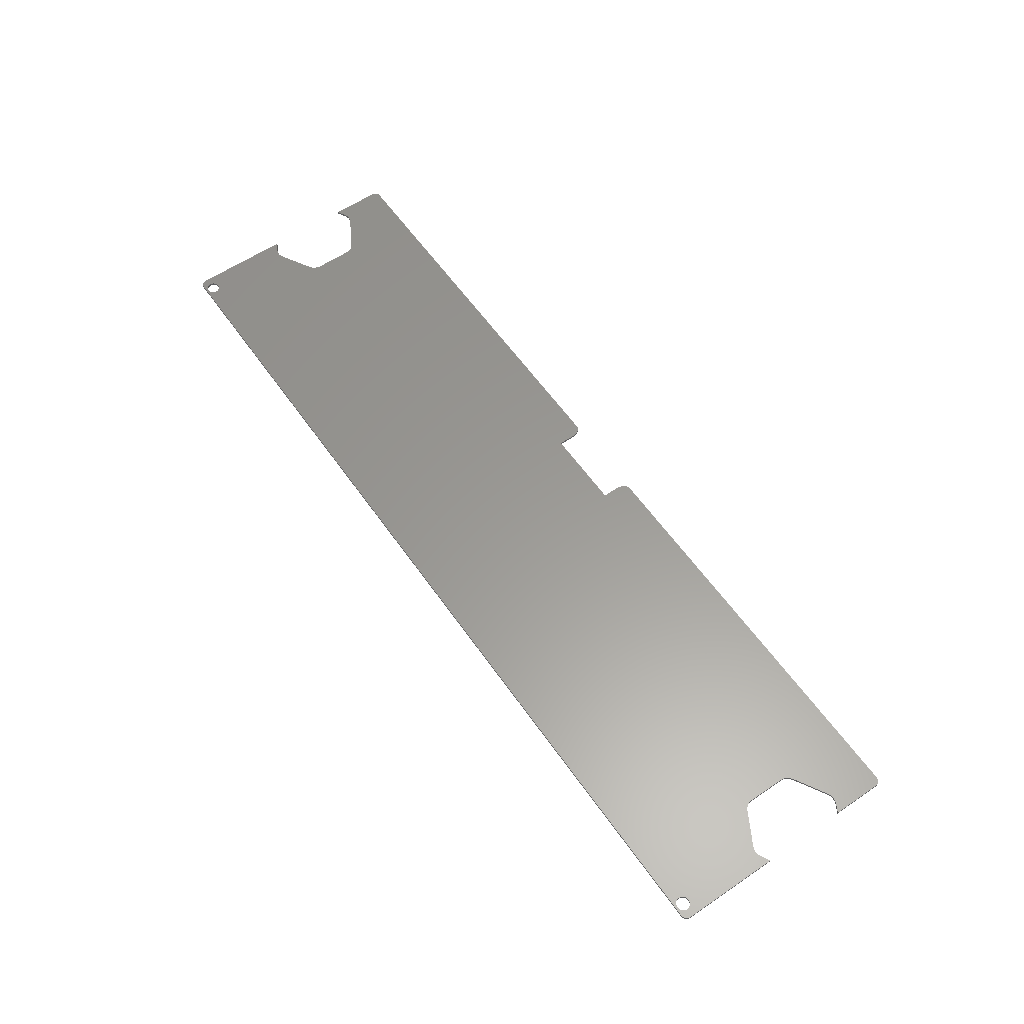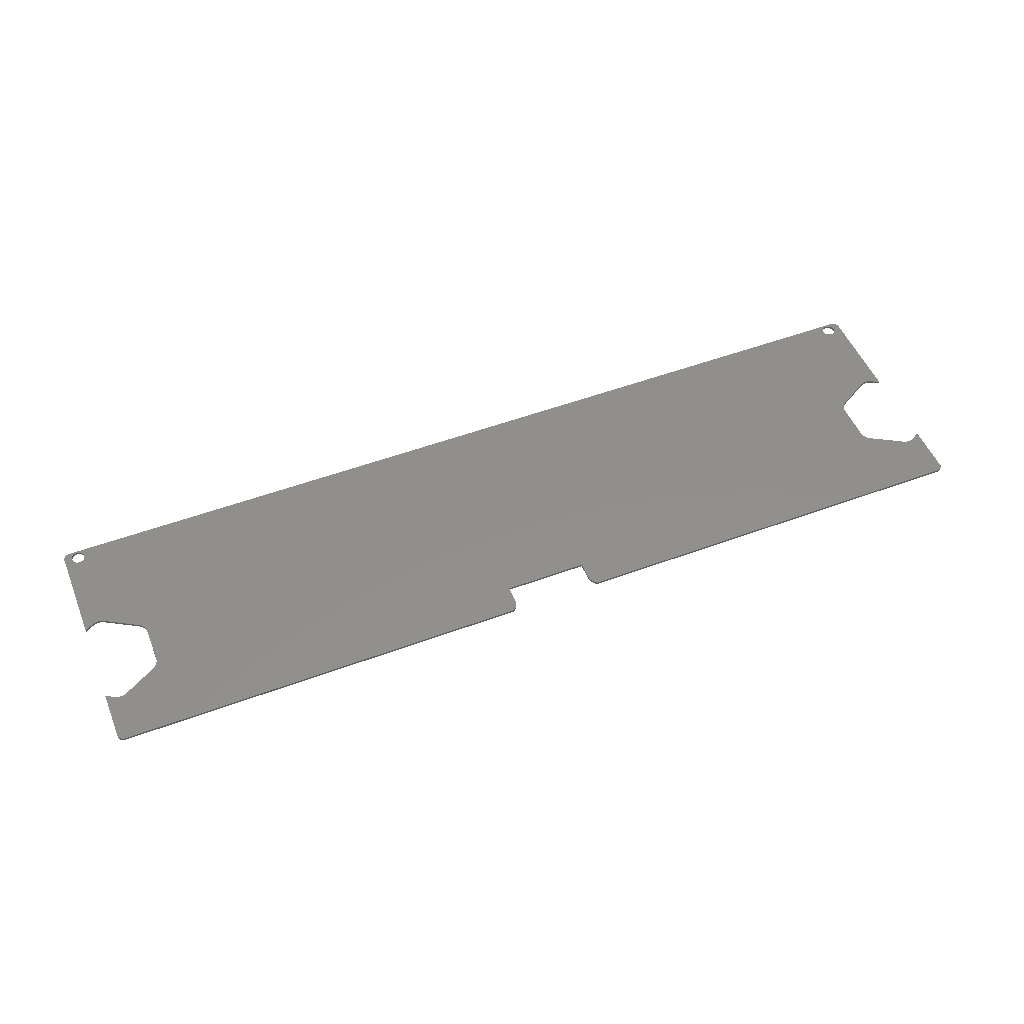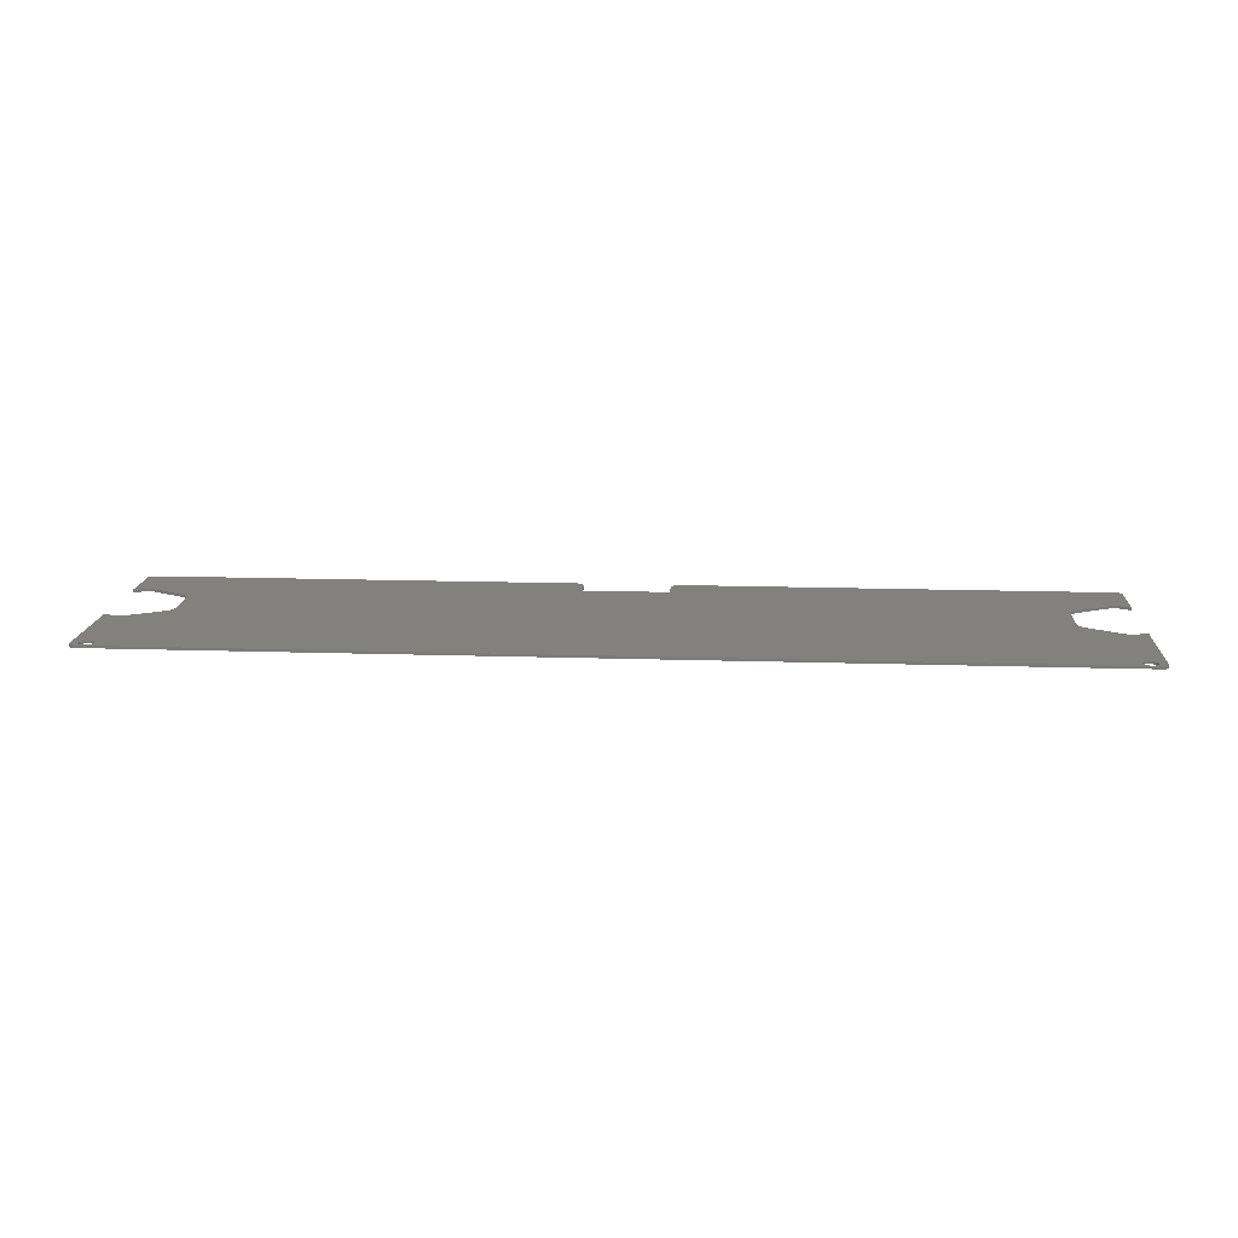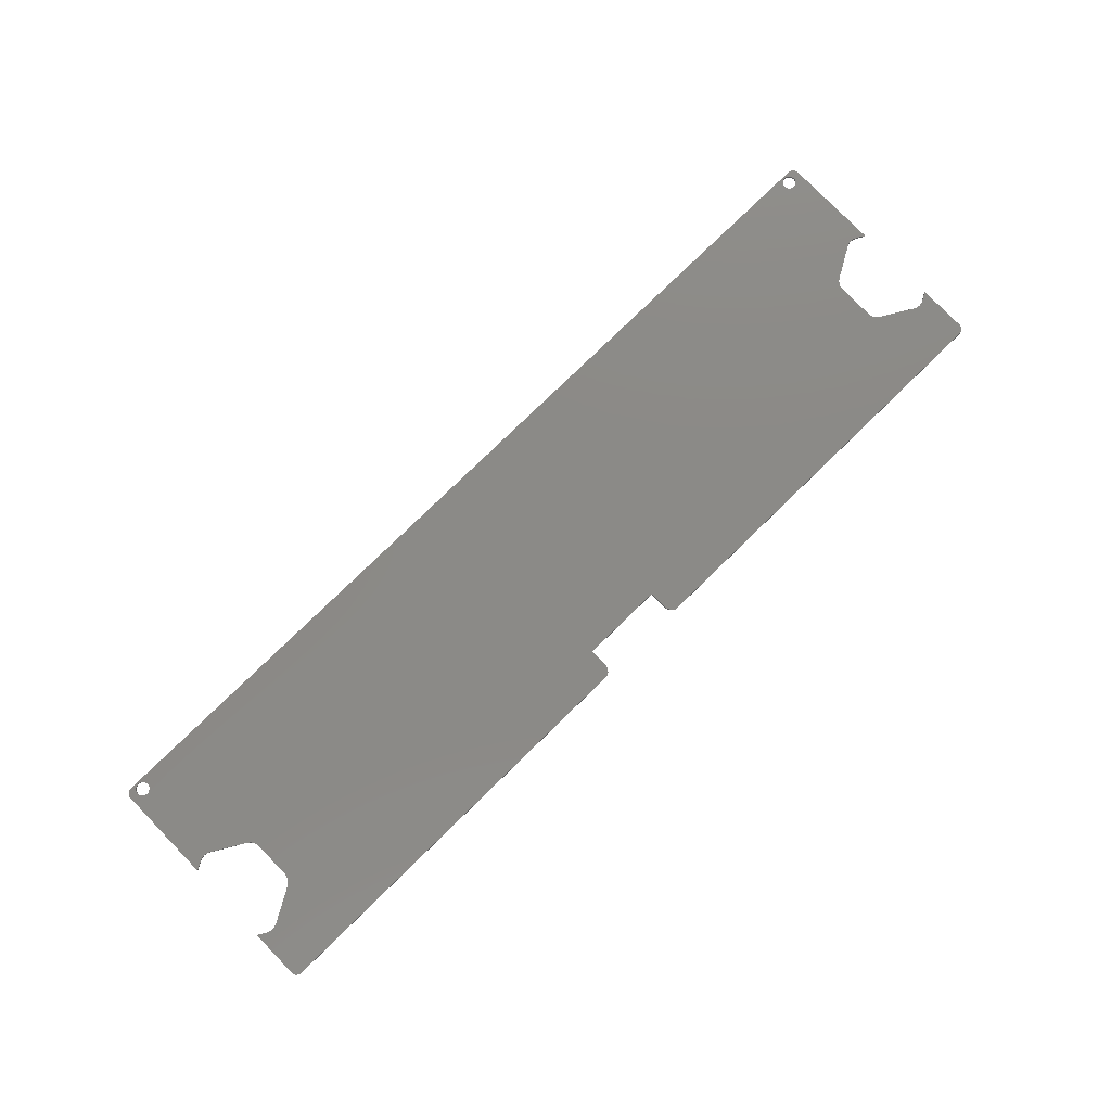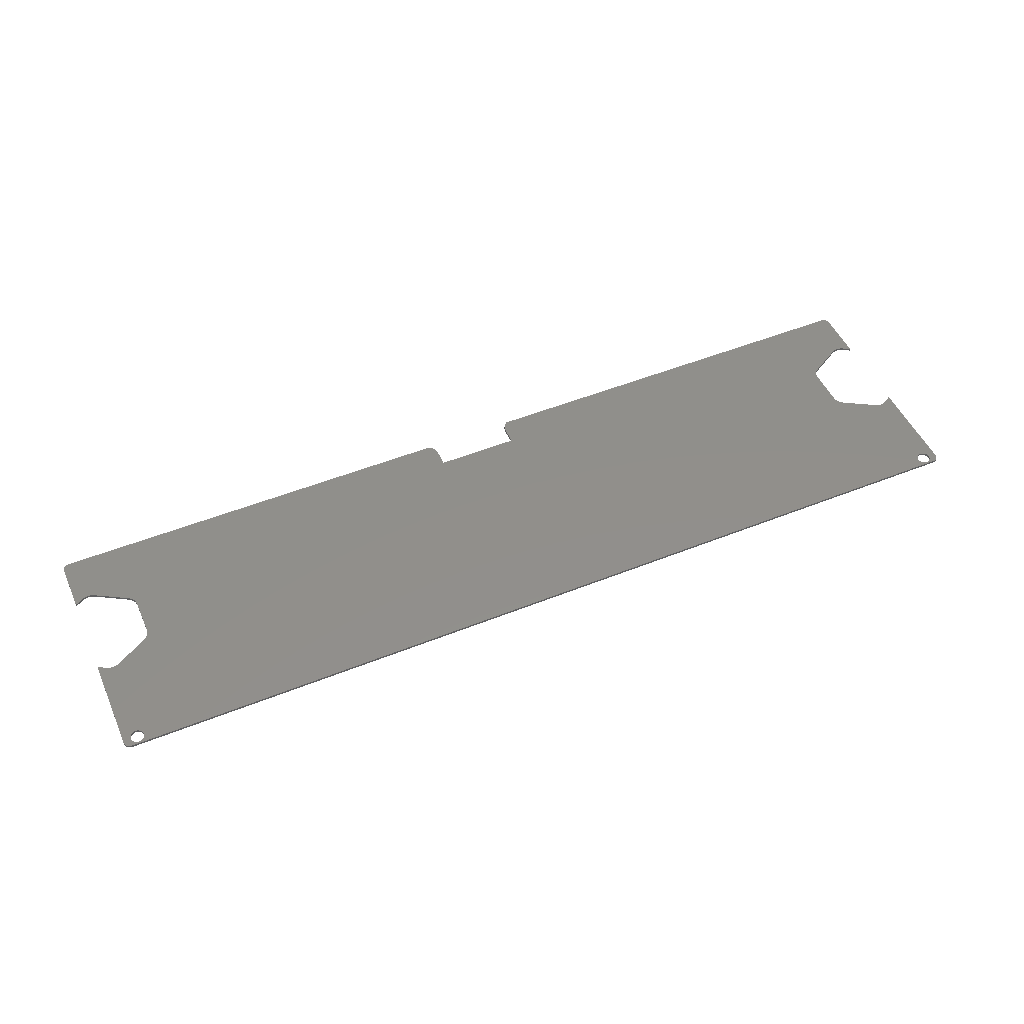
<metadata>
{"format":"stl","ext":"stl","renderer":"f3d","projection":"perspective","resolution":1024,"background":"white","views":[{"elev":59.5,"azim":-124.8,"up":"+Y"},{"elev":51.3,"azim":-22.0,"up":"+Y"},{"elev":15.2,"azim":-176.0,"up":"+Y"},{"elev":78.7,"azim":-44.2,"up":"+Y"},{"elev":50.2,"azim":156.2,"up":"+Y"}]}
</metadata>
<code>
# stl→obj: 268 verts, 540 faces
v 127.3 29.57 58.77
v 127.3 28.97 58.77
v 127.4 29.57 59.19
v 127.4 28.97 59.19
v 127.3 29.57 59.62
v 127.3 28.97 59.62
v 127.2 29.57 60.02
v 127.2 28.97 60.02
v 126.9 29.57 60.36
v 126.9 28.97 60.36
v 126.6 29.57 60.62
v 126.6 28.97 60.62
v 126.2 29.57 60.79
v 126.2 28.97 60.79
v 125.7 29.57 60.84
v 125.7 28.97 60.84
v 125.3 29.57 60.79
v 125.3 28.97 60.79
v 124.9 29.57 60.62
v 124.9 28.97 60.62
v 124.6 29.57 60.36
v 124.6 28.97 60.36
v 124.3 29.57 60.02
v 124.3 28.97 60.02
v 124.1 29.57 59.62
v 124.1 28.97 59.62
v 124.1 29.57 59.19
v 124.1 28.97 59.19
v 124.1 29.57 58.77
v 124.1 28.97 58.77
v 124.3 29.57 58.37
v 124.3 28.97 58.37
v 124.6 29.57 58.03
v 124.6 28.97 58.03
v 124.9 29.57 57.77
v 124.9 28.97 57.77
v 125.3 29.57 57.6
v 125.3 28.97 57.6
v 125.7 29.57 57.54
v 125.7 28.97 57.54
v 126.2 29.57 57.6
v 126.2 28.97 57.6
v 126.6 29.57 57.77
v 126.6 28.97 57.77
v 126.9 29.57 58.03
v 126.9 28.97 58.03
v 127.2 29.57 58.37
v 127.2 28.97 58.37
v -97.68 29.57 58.77
v -97.68 28.97 58.77
v -97.62 29.57 59.19
v -97.62 28.97 59.19
v -97.68 29.57 59.62
v -97.68 28.97 59.62
v -97.85 29.57 60.02
v -97.85 28.97 60.02
v -98.11 29.57 60.36
v -98.11 28.97 60.36
v -98.45 29.57 60.62
v -98.45 28.97 60.62
v -98.85 29.57 60.79
v -98.85 28.97 60.79
v -99.27 29.57 60.84
v -99.27 28.97 60.84
v -99.7 29.57 60.79
v -99.7 28.97 60.79
v -100.1 29.57 60.62
v -100.1 28.97 60.62
v -100.4 29.57 60.36
v -100.4 28.97 60.36
v -100.7 29.57 60.02
v -100.7 28.97 60.02
v -100.9 29.57 59.62
v -100.9 28.97 59.62
v -100.9 29.57 59.19
v -100.9 28.97 59.19
v -100.9 29.57 58.77
v -100.9 28.97 58.77
v -100.7 29.57 58.37
v -100.7 28.97 58.37
v -100.4 29.57 58.03
v -100.4 28.97 58.03
v -100.1 29.57 57.77
v -100.1 28.97 57.77
v -99.7 29.57 57.6
v -99.7 28.97 57.6
v -99.27 29.57 57.54
v -99.27 28.97 57.54
v -98.85 29.57 57.6
v -98.85 28.97 57.6
v -98.45 29.57 57.77
v -98.45 28.97 57.77
v -98.11 29.57 58.03
v -98.11 28.97 58.03
v -97.85 29.57 58.37
v -97.85 28.97 58.37
v -101.3 28.97 118.3
v 1.422 28.97 118.3
v -101.3 29.57 118.3
v 1.422 29.57 118.3
v -102.9 29.57 116.7
v -102.9 28.97 116.7
v -102.8 29.57 117.1
v -102.8 28.97 117.1
v -102.7 29.57 117.5
v -102.7 28.97 117.5
v -102.4 29.57 117.8
v -102.4 28.97 117.8
v -102.1 29.57 118.1
v -102.1 28.97 118.1
v -101.7 29.57 118.2
v -101.7 28.97 118.2
v -102.9 28.97 104.4
v -102.9 29.57 104.4
v -100.8 28.97 105.6
v -100.8 29.57 105.6
v -97.77 29.57 105.6
v -97.77 28.97 105.6
v -98.5 29.57 105.9
v -98.5 28.97 105.9
v -99.27 29.57 106
v -99.27 28.97 106
v -100.1 29.57 105.9
v -100.1 28.97 105.9
v -89.77 28.97 100.9
v -89.77 29.57 100.9
v -88.27 29.57 98.35
v -88.27 28.97 98.35
v -88.38 29.57 99.12
v -88.38 28.97 99.12
v -88.68 29.57 99.85
v -88.68 28.97 99.85
v -89.15 29.57 100.5
v -89.15 28.97 100.5
v -88.27 28.97 89.11
v -88.27 29.57 89.11
v -89.77 29.57 86.51
v -89.77 28.97 86.51
v -89.15 29.57 86.99
v -89.15 28.97 86.99
v -88.68 29.57 87.61
v -88.68 28.97 87.61
v -88.38 29.57 88.33
v -88.38 28.97 88.33
v -97.77 28.97 81.89
v -97.77 29.57 81.89
v -100.8 29.57 81.89
v -100.8 28.97 81.89
v -100.1 29.57 81.59
v -100.1 28.97 81.59
v -99.27 29.57 81.49
v -99.27 28.97 81.49
v -98.5 29.57 81.59
v -98.5 28.97 81.59
v -102.9 28.97 83.11
v -102.9 29.57 83.11
v -102.9 28.97 58.68
v -102.9 29.57 58.68
v -101.3 29.57 57.08
v -101.3 28.97 57.08
v -101.7 29.57 57.14
v -101.7 28.97 57.14
v -102.1 29.57 57.3
v -102.1 28.97 57.3
v -102.4 29.57 57.55
v -102.4 28.97 57.55
v -102.7 29.57 57.88
v -102.7 28.97 57.88
v -102.8 29.57 58.27
v -102.8 28.97 58.27
v 127.7 28.97 57.08
v 127.7 29.57 57.08
v 129.3 29.57 58.68
v 129.3 28.97 58.68
v 129.3 29.57 58.27
v 129.3 28.97 58.27
v 129.1 29.57 57.88
v 129.1 28.97 57.88
v 128.9 29.57 57.55
v 128.9 28.97 57.55
v 128.5 29.57 57.3
v 128.5 28.97 57.3
v 128.1 29.57 57.14
v 128.1 28.97 57.14
v 129.3 28.97 83.11
v 129.3 29.57 83.11
v 127.2 28.97 81.89
v 127.2 29.57 81.89
v 124.2 29.57 81.89
v 124.2 28.97 81.89
v 124.9 29.57 81.59
v 124.9 28.97 81.59
v 125.7 29.57 81.49
v 125.7 28.97 81.49
v 126.5 29.57 81.59
v 126.5 28.97 81.59
v 116.2 28.97 86.51
v 116.2 29.57 86.51
v 114.7 29.57 89.11
v 114.7 28.97 89.11
v 114.8 29.57 88.33
v 114.8 28.97 88.33
v 115.1 29.57 87.61
v 115.1 28.97 87.61
v 115.6 29.57 86.99
v 115.6 28.97 86.99
v 114.7 28.97 98.35
v 114.7 29.57 98.35
v 116.2 29.57 100.9
v 116.2 28.97 100.9
v 115.6 29.57 100.5
v 115.6 28.97 100.5
v 115.1 29.57 99.85
v 115.1 28.97 99.85
v 114.8 29.57 99.12
v 114.8 28.97 99.12
v 124.2 28.97 105.6
v 124.2 29.57 105.6
v 127.2 29.57 105.6
v 127.2 28.97 105.6
v 126.5 29.57 105.9
v 126.5 28.97 105.9
v 125.7 29.57 106
v 125.7 28.97 106
v 124.9 29.57 105.9
v 124.9 28.97 105.9
v 129.3 28.97 104.4
v 129.3 29.57 104.4
v 129.3 28.97 116.7
v 129.3 29.57 116.7
v 127.7 29.57 118.3
v 127.7 28.97 118.3
v 128.1 29.57 118.2
v 128.1 28.97 118.2
v 128.5 29.57 118.1
v 128.5 28.97 118.1
v 128.9 29.57 117.8
v 128.9 28.97 117.8
v 129.1 29.57 117.5
v 129.1 28.97 117.5
v 129.3 29.57 117.1
v 129.3 28.97 117.1
v 25.03 28.97 118.3
v 25.03 29.57 118.3
v 23.53 29.57 115.7
v 23.53 28.97 115.7
v 23.59 29.57 116.3
v 23.59 28.97 116.3
v 23.79 28.97 116.9
v 23.79 29.57 116.9
v 24.1 28.97 117.4
v 24.1 29.57 117.4
v 24.52 28.97 117.9
v 24.52 29.57 117.9
v 23.53 28.97 111.4
v 23.53 29.57 111.4
v 2.926 28.97 111.4
v 2.926 29.57 111.4
v 2.926 28.97 115.7
v 2.926 29.57 115.7
v 1.931 29.57 117.9
v 1.931 28.97 117.9
v 2.351 28.97 117.4
v 2.351 29.57 117.4
v 2.666 28.97 116.9
v 2.666 29.57 116.9
v 2.86 28.97 116.3
v 2.86 29.57 116.3
f 1 2 3
f 3 2 4
f 3 4 5
f 5 4 6
f 5 6 7
f 7 6 8
f 7 8 9
f 9 8 10
f 9 10 11
f 11 10 12
f 11 12 13
f 13 12 14
f 13 14 15
f 15 14 16
f 15 16 17
f 17 16 18
f 17 18 19
f 19 18 20
f 19 20 21
f 21 20 22
f 21 22 23
f 23 22 24
f 23 24 25
f 25 24 26
f 25 26 27
f 27 26 28
f 27 28 29
f 29 28 30
f 29 30 31
f 31 30 32
f 31 32 33
f 33 32 34
f 33 34 35
f 35 34 36
f 35 36 37
f 37 36 38
f 37 38 39
f 39 38 40
f 39 40 41
f 41 40 42
f 41 42 43
f 43 42 44
f 43 44 45
f 45 44 46
f 45 46 47
f 47 46 48
f 47 48 1
f 1 48 2
f 49 50 51
f 51 50 52
f 51 52 53
f 53 52 54
f 53 54 55
f 55 54 56
f 55 56 57
f 57 56 58
f 57 58 59
f 59 58 60
f 59 60 61
f 61 60 62
f 61 62 63
f 63 62 64
f 63 64 65
f 65 64 66
f 65 66 67
f 67 66 68
f 67 68 69
f 69 68 70
f 69 70 71
f 71 70 72
f 71 72 73
f 73 72 74
f 73 74 75
f 75 74 76
f 75 76 77
f 77 76 78
f 77 78 79
f 79 78 80
f 79 80 81
f 81 80 82
f 81 82 83
f 83 82 84
f 83 84 85
f 85 84 86
f 85 86 87
f 87 86 88
f 87 88 89
f 89 88 90
f 89 90 91
f 91 90 92
f 91 92 93
f 93 92 94
f 93 94 95
f 95 94 96
f 95 96 49
f 49 96 50
f 97 98 99
f 99 98 100
f 101 102 103
f 103 102 104
f 103 104 105
f 105 104 106
f 105 106 107
f 107 106 108
f 107 108 109
f 109 108 110
f 109 110 111
f 111 110 112
f 111 112 99
f 99 112 97
f 113 102 114
f 114 102 101
f 115 113 116
f 116 113 114
f 117 118 119
f 119 118 120
f 119 120 121
f 121 120 122
f 121 122 123
f 123 122 124
f 123 124 116
f 116 124 115
f 125 118 126
f 126 118 117
f 127 128 129
f 129 128 130
f 129 130 131
f 131 130 132
f 131 132 133
f 133 132 134
f 133 134 126
f 126 134 125
f 135 128 136
f 136 128 127
f 137 138 139
f 139 138 140
f 139 140 141
f 141 140 142
f 141 142 143
f 143 142 144
f 143 144 136
f 136 144 135
f 145 138 146
f 146 138 137
f 147 148 149
f 149 148 150
f 149 150 151
f 151 150 152
f 151 152 153
f 153 152 154
f 153 154 146
f 146 154 145
f 155 148 156
f 156 148 147
f 157 155 158
f 158 155 156
f 159 160 161
f 161 160 162
f 161 162 163
f 163 162 164
f 163 164 165
f 165 164 166
f 165 166 167
f 167 166 168
f 167 168 169
f 169 168 170
f 169 170 158
f 158 170 157
f 171 160 172
f 172 160 159
f 173 174 175
f 175 174 176
f 175 176 177
f 177 176 178
f 177 178 179
f 179 178 180
f 179 180 181
f 181 180 182
f 181 182 183
f 183 182 184
f 183 184 172
f 172 184 171
f 185 174 186
f 186 174 173
f 187 185 188
f 188 185 186
f 189 190 191
f 191 190 192
f 191 192 193
f 193 192 194
f 193 194 195
f 195 194 196
f 195 196 188
f 188 196 187
f 197 190 198
f 198 190 189
f 199 200 201
f 201 200 202
f 201 202 203
f 203 202 204
f 203 204 205
f 205 204 206
f 205 206 198
f 198 206 197
f 207 200 208
f 208 200 199
f 209 210 211
f 211 210 212
f 211 212 213
f 213 212 214
f 213 214 215
f 215 214 216
f 215 216 208
f 208 216 207
f 217 210 218
f 218 210 209
f 219 220 221
f 221 220 222
f 221 222 223
f 223 222 224
f 223 224 225
f 225 224 226
f 225 226 218
f 218 226 217
f 227 220 228
f 228 220 219
f 229 227 230
f 230 227 228
f 231 232 233
f 233 232 234
f 233 234 235
f 235 234 236
f 235 236 237
f 237 236 238
f 237 238 239
f 239 238 240
f 239 240 241
f 241 240 242
f 241 242 230
f 230 242 229
f 243 232 244
f 244 232 231
f 245 246 247
f 247 246 248
f 247 248 249
f 247 249 250
f 250 249 251
f 250 251 252
f 252 251 253
f 252 253 254
f 254 253 244
f 244 253 243
f 255 246 256
f 256 246 245
f 257 255 258
f 258 255 256
f 259 257 260
f 260 257 258
f 100 98 261
f 261 98 262
f 261 262 263
f 261 263 264
f 264 263 265
f 264 265 266
f 266 265 267
f 266 267 268
f 268 267 260
f 260 267 259
f 50 30 52
f 52 30 28
f 52 28 54
f 54 28 26
f 54 26 56
f 56 26 24
f 56 24 58
f 58 24 22
f 58 22 60
f 60 22 20
f 60 20 190
f 190 20 192
f 192 20 18
f 192 18 194
f 194 18 16
f 194 16 14
f 30 50 32
f 32 50 96
f 32 96 34
f 34 96 94
f 34 94 36
f 36 94 92
f 36 92 38
f 38 92 90
f 38 90 171
f 171 90 160
f 160 90 88
f 160 88 86
f 160 86 164
f 164 86 84
f 164 84 166
f 166 84 168
f 168 84 82
f 168 82 170
f 170 82 80
f 170 80 157
f 157 80 78
f 157 78 76
f 76 74 157
f 157 74 72
f 157 72 70
f 70 68 157
f 157 68 155
f 155 68 148
f 148 68 150
f 150 68 66
f 150 66 152
f 152 66 64
f 152 64 62
f 152 62 154
f 154 62 60
f 154 60 145
f 145 60 190
f 145 190 138
f 138 190 197
f 138 197 140
f 140 197 206
f 140 206 142
f 142 206 204
f 142 204 255
f 255 204 202
f 255 202 200
f 6 4 174
f 174 4 2
f 174 2 48
f 174 48 176
f 176 48 46
f 176 46 178
f 178 46 44
f 178 44 180
f 180 44 182
f 182 44 42
f 182 42 171
f 171 42 40
f 171 40 38
f 194 14 196
f 196 14 12
f 196 12 187
f 187 12 185
f 185 12 174
f 174 12 10
f 174 10 8
f 8 6 174
f 267 98 259
f 259 98 97
f 259 97 102
f 102 97 104
f 104 97 106
f 106 97 108
f 108 97 110
f 110 97 112
f 267 265 98
f 98 265 263
f 98 263 262
f 113 115 102
f 102 115 124
f 102 124 122
f 122 120 102
f 102 120 118
f 102 118 257
f 257 118 125
f 257 125 134
f 134 132 257
f 257 132 130
f 257 130 128
f 128 135 257
f 257 135 144
f 257 144 142
f 164 162 160
f 171 184 182
f 200 207 255
f 255 207 216
f 255 216 214
f 214 212 255
f 255 212 210
f 255 210 217
f 255 217 229
f 229 217 226
f 229 226 224
f 224 222 229
f 229 222 220
f 229 220 227
f 242 232 229
f 229 232 246
f 229 246 255
f 242 240 232
f 232 240 238
f 232 238 236
f 236 234 232
f 232 243 246
f 246 243 248
f 248 243 249
f 249 243 251
f 251 243 253
f 255 257 142
f 257 259 102
f 53 25 51
f 51 25 27
f 51 27 49
f 49 27 29
f 49 29 95
f 95 29 31
f 95 31 93
f 93 31 33
f 93 33 91
f 91 33 35
f 91 35 89
f 89 35 37
f 89 37 159
f 159 37 172
f 172 37 39
f 172 39 41
f 25 53 23
f 23 53 55
f 23 55 21
f 21 55 57
f 21 57 19
f 19 57 59
f 19 59 189
f 189 59 146
f 189 146 137
f 146 59 153
f 153 59 61
f 153 61 151
f 151 61 63
f 151 63 65
f 151 65 149
f 149 65 67
f 149 67 147
f 147 67 156
f 156 67 158
f 158 67 69
f 158 69 71
f 71 73 158
f 158 73 75
f 158 75 77
f 77 79 158
f 158 79 169
f 169 79 81
f 169 81 167
f 167 81 83
f 167 83 165
f 165 83 163
f 163 83 85
f 163 85 159
f 159 85 87
f 159 87 89
f 1 3 173
f 173 3 5
f 173 5 7
f 7 9 173
f 173 9 11
f 173 11 186
f 186 11 188
f 188 11 195
f 195 11 13
f 195 13 193
f 193 13 15
f 193 15 17
f 193 17 191
f 191 17 19
f 191 19 189
f 172 41 181
f 181 41 43
f 181 43 179
f 179 43 177
f 177 43 45
f 177 45 175
f 175 45 47
f 175 47 173
f 173 47 1
f 261 264 100
f 100 264 266
f 100 266 268
f 268 260 100
f 100 260 99
f 99 260 101
f 99 101 103
f 260 258 101
f 101 258 117
f 101 117 119
f 256 141 258
f 258 141 143
f 258 143 136
f 245 230 256
f 256 230 218
f 256 218 209
f 247 244 245
f 245 244 231
f 245 231 230
f 230 231 241
f 241 231 239
f 239 231 237
f 237 231 235
f 235 231 233
f 247 250 244
f 244 250 252
f 244 252 254
f 228 219 230
f 230 219 221
f 230 221 223
f 223 225 230
f 230 225 218
f 209 211 256
f 256 211 213
f 256 213 215
f 215 208 256
f 256 208 199
f 256 199 201
f 201 203 256
f 256 203 141
f 203 205 141
f 141 205 139
f 139 205 198
f 139 198 137
f 137 198 189
f 181 183 172
f 159 161 163
f 136 127 258
f 258 127 129
f 258 129 131
f 131 133 258
f 258 133 126
f 258 126 117
f 119 121 101
f 101 121 123
f 101 123 116
f 116 114 101
f 103 105 99
f 99 105 107
f 99 107 109
f 109 111 99

</code>
